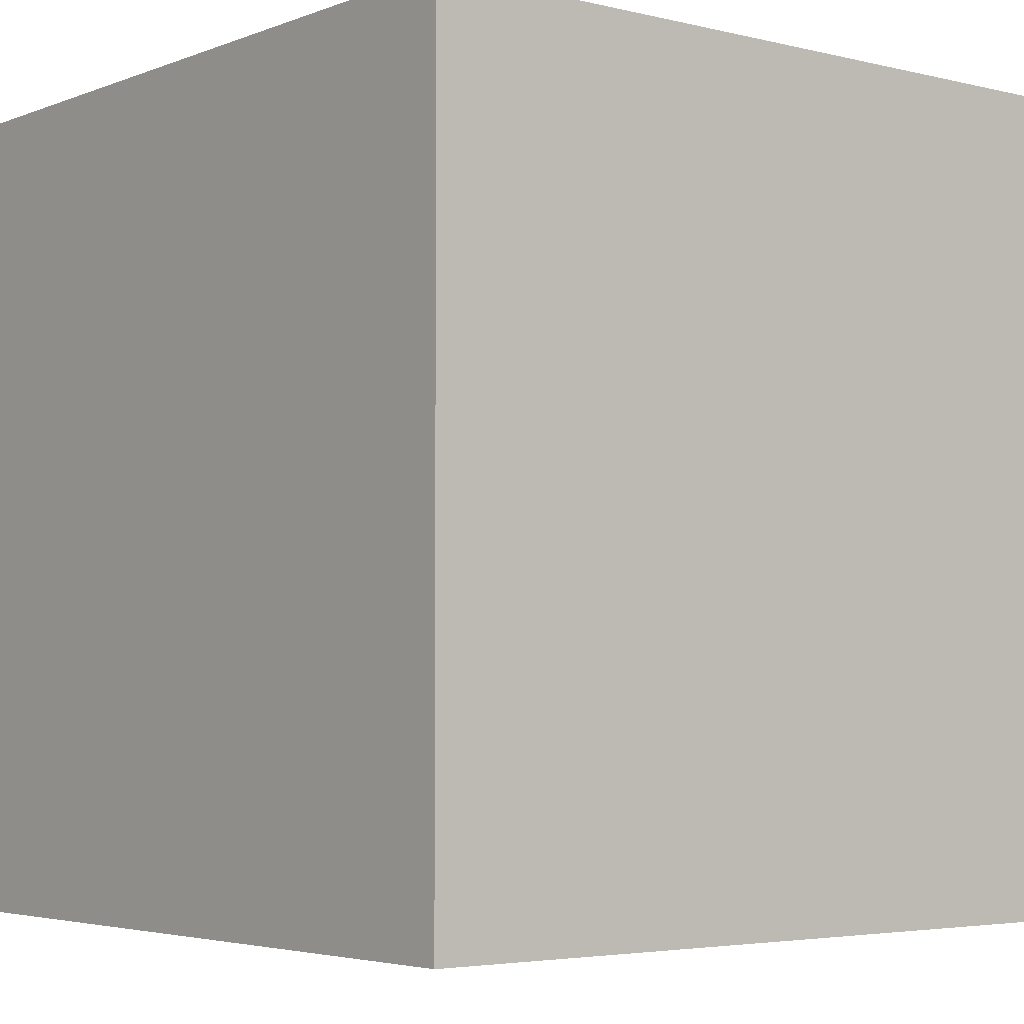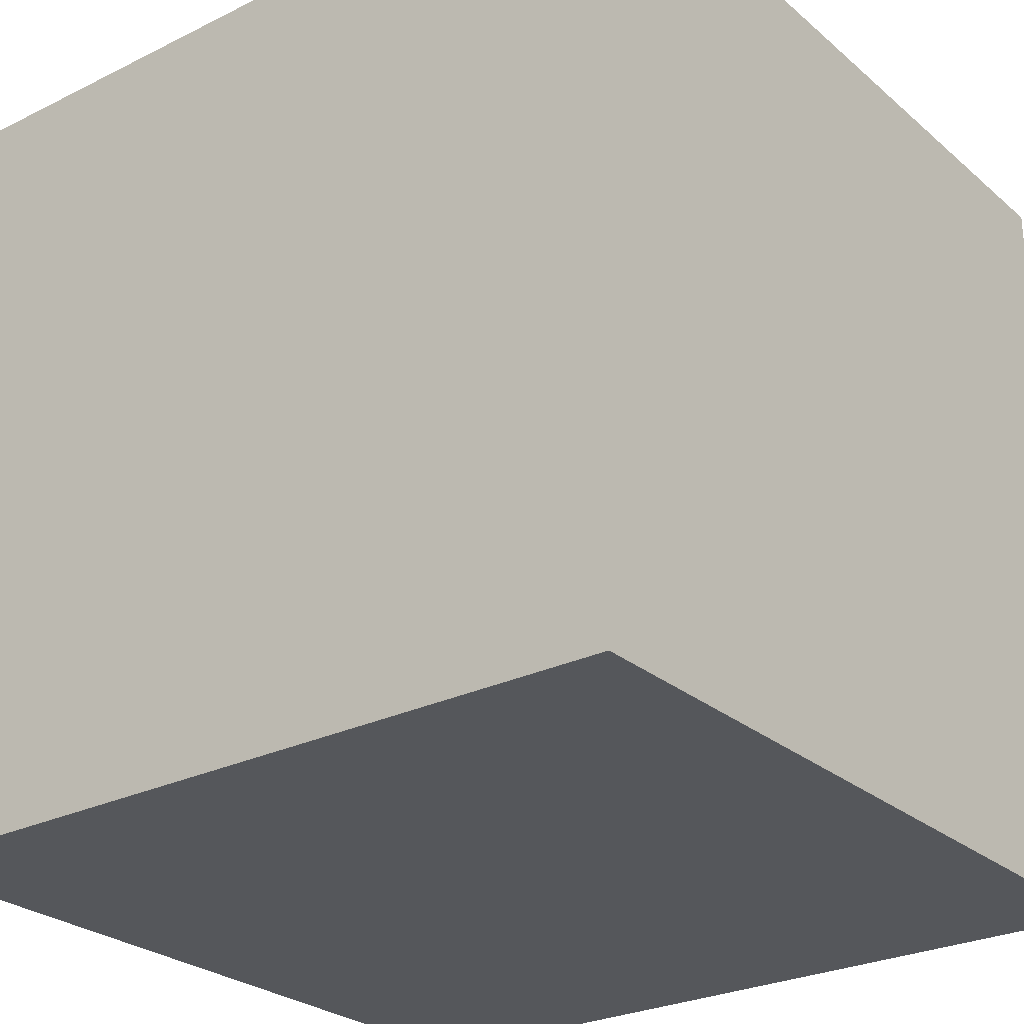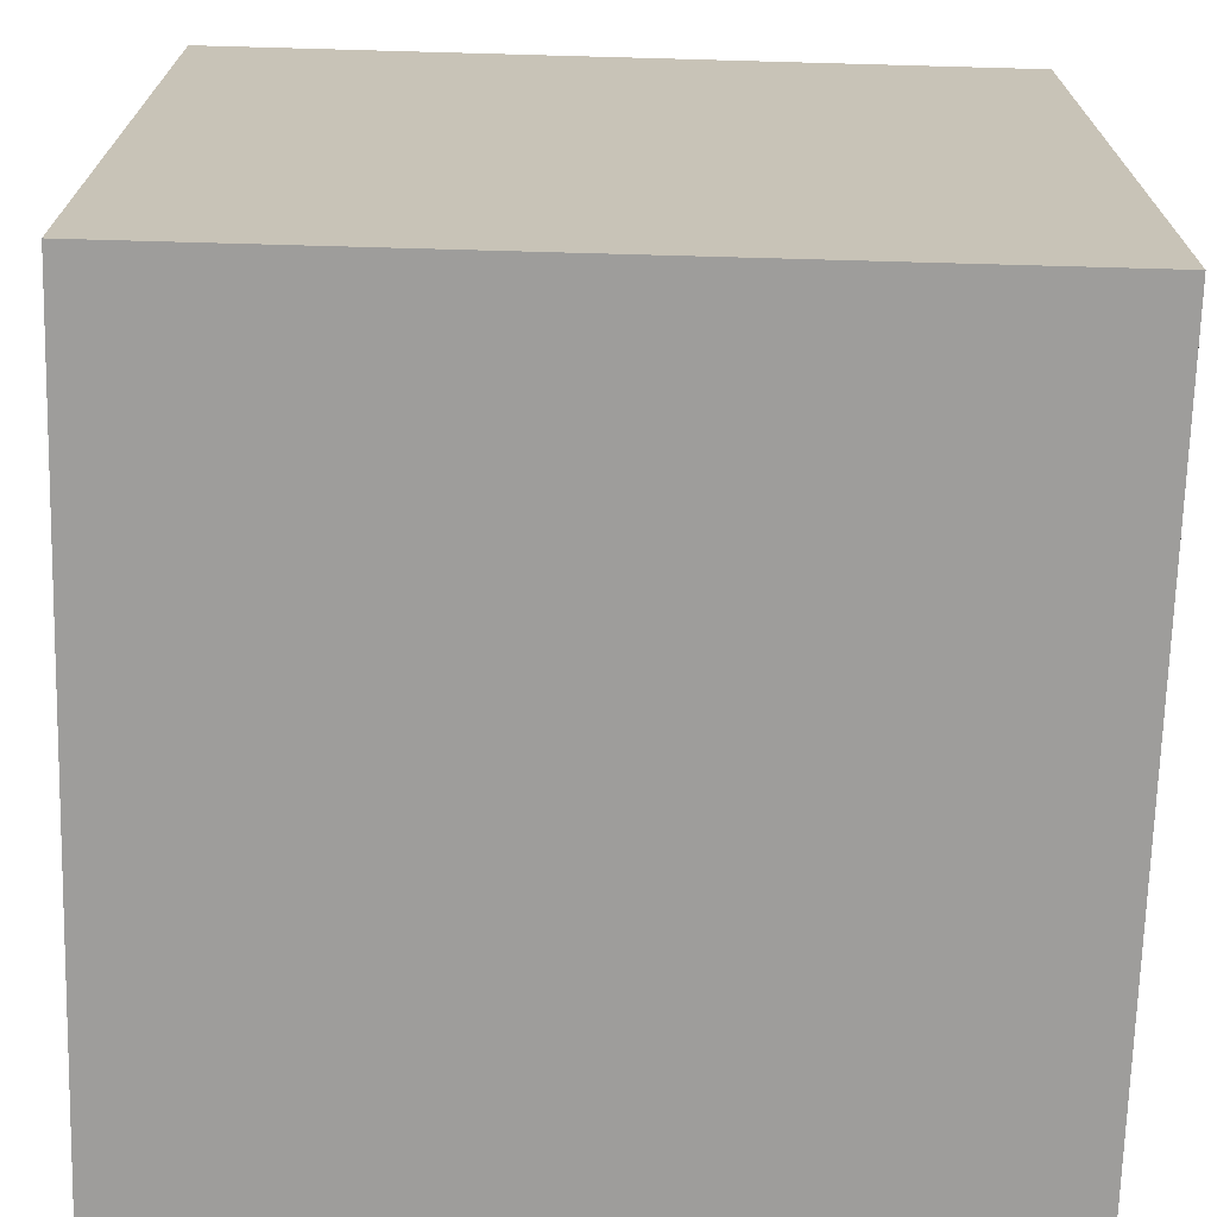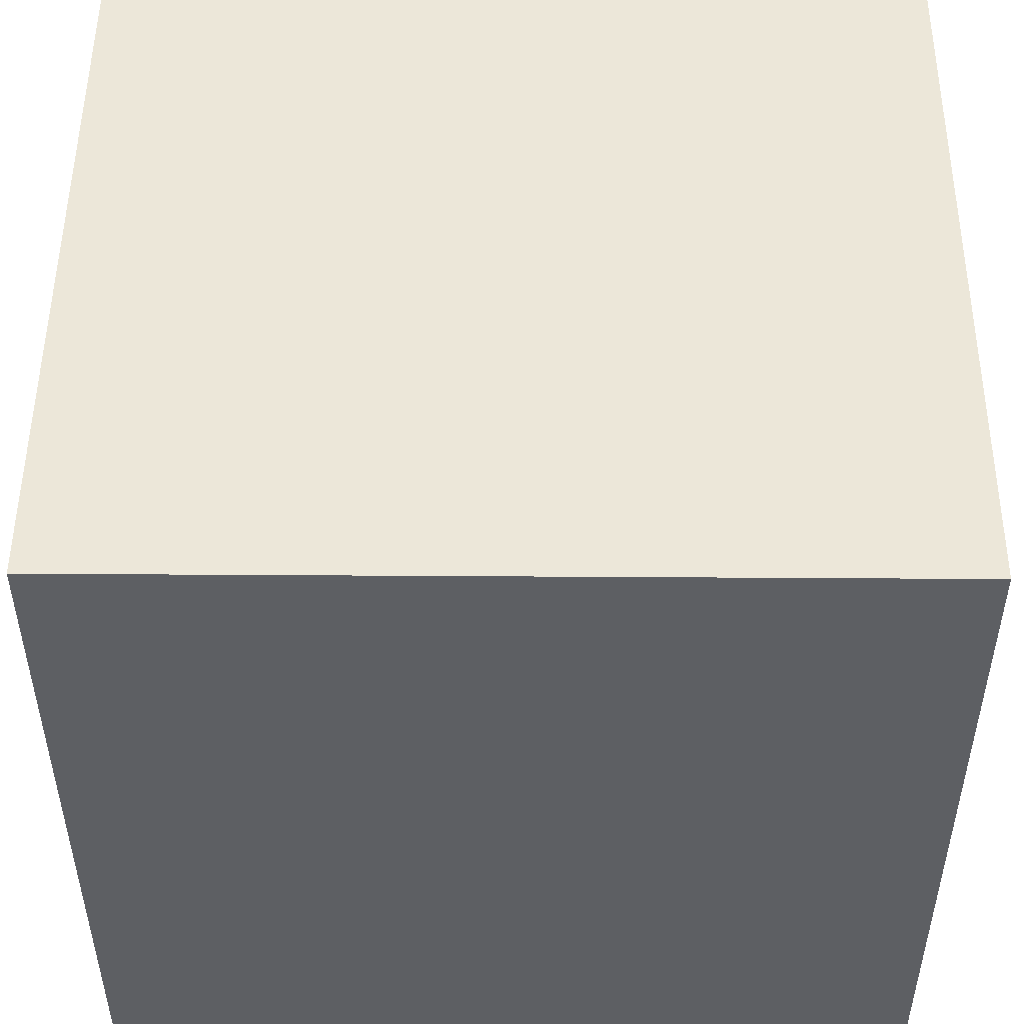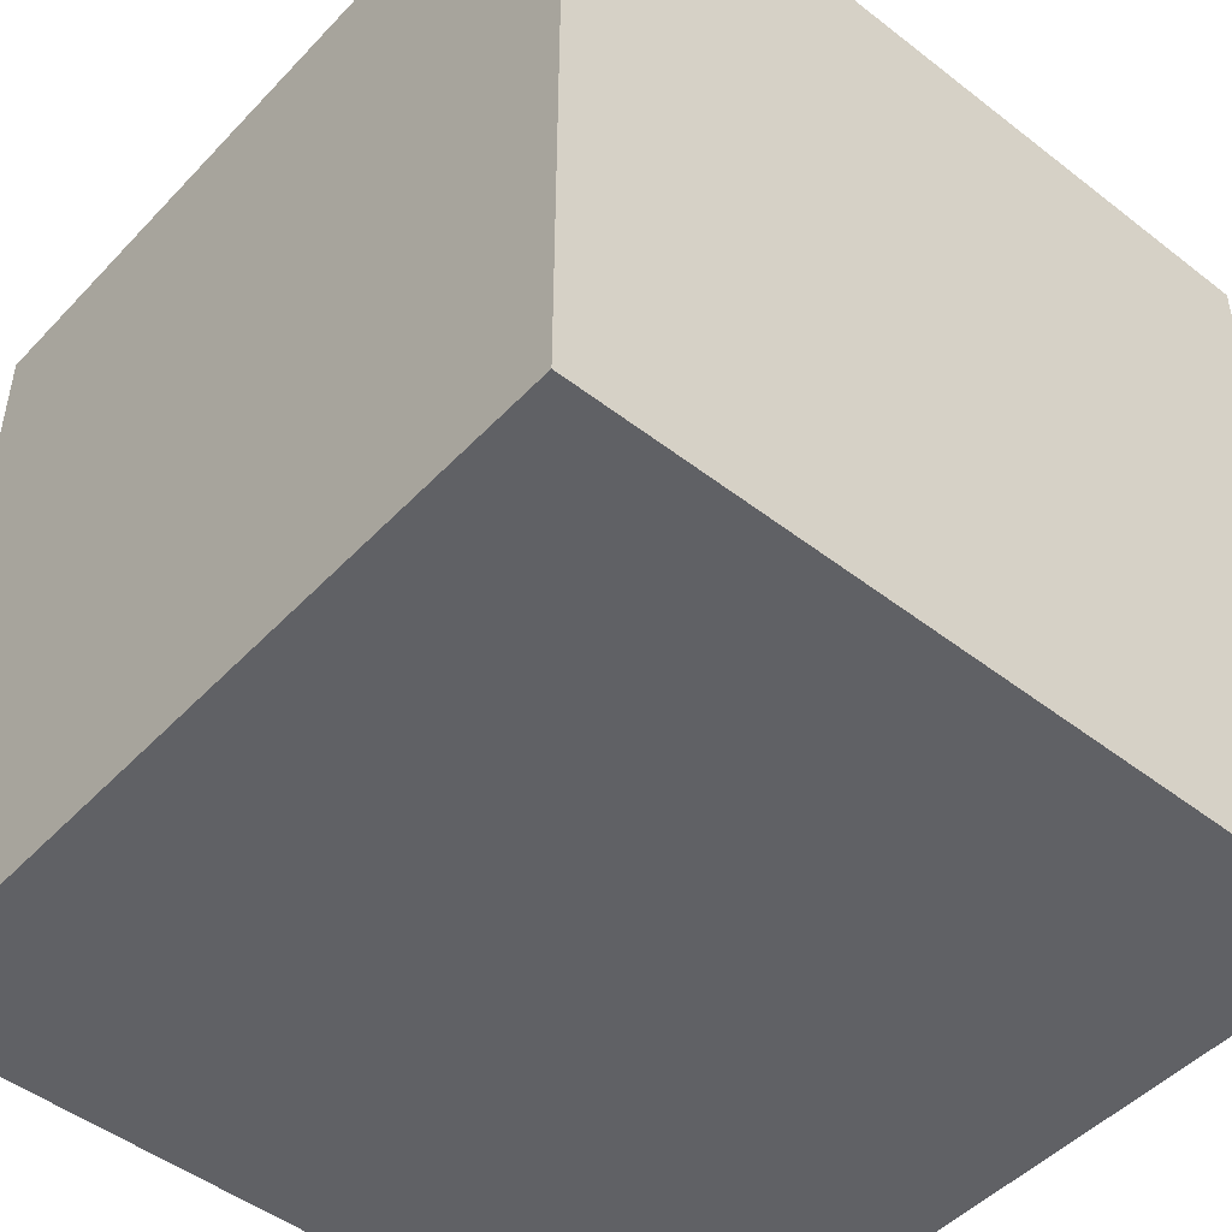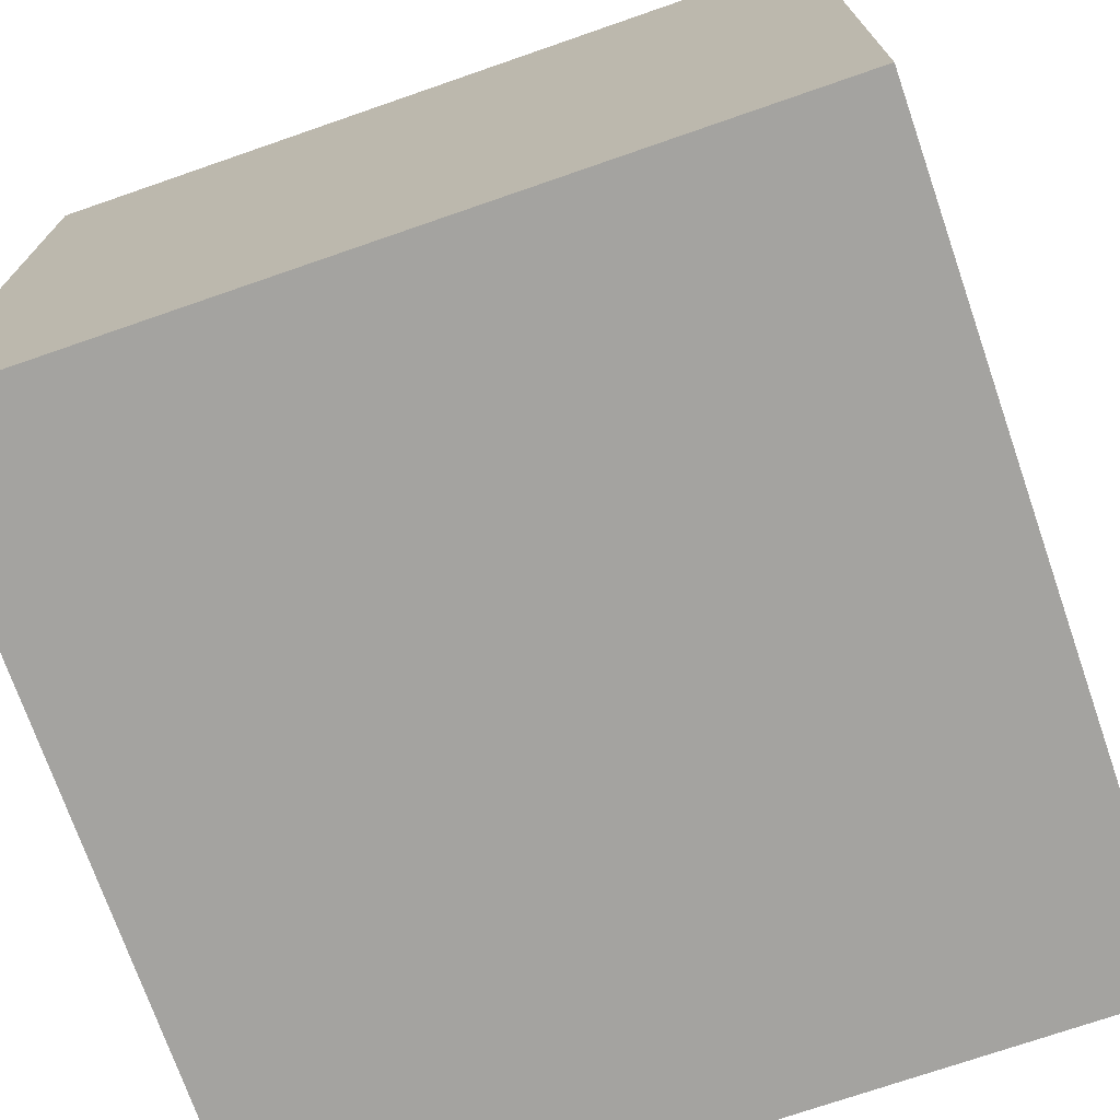
<metadata>
{"format":"obj","ext":"obj","renderer":"f3d","projection":"perspective","resolution":1024,"background":"white","views":[{"elev":-4.0,"azim":51.2,"up":"+Y"},{"elev":-26.8,"azim":-142.4,"up":"+Z"},{"elev":-70.5,"azim":-91.6,"up":"+Z"},{"elev":50.2,"azim":0.4,"up":"+Z"},{"elev":-48.3,"azim":-130.9,"up":"+Y"},{"elev":-72.8,"azim":109.1,"up":"+Y"}]}
</metadata>
<code>
g polySurface347
v 0.0004911 0.8107 -0.01042
v 0.2886 0.8107 -0.01042
v 0.0004911 1.099 -0.01042
v 0.2886 1.099 -0.01042
v 0.0004911 1.099 0.2777
v 0.2886 1.099 0.2777
v 0.0004911 0.8107 0.2777
v 0.2886 0.8107 0.2777
v 0.0004911 1.099 -0.01042
v 0.2886 1.099 -0.01042
v 0.2886 1.099 0.2777
v 0.2886 0.8107 -0.01042
v 0.0004911 0.8107 -0.01042
v 0.2886 0.8107 0.2777
v 0.0004911 1.099 0.2777
v 0.0004911 0.8107 0.2777
v 0.0004911 0.8107 0.2777
v 0.0004911 1.099 0.2777
v 0.2886 1.099 0.2777
v 0.2886 0.8107 0.2777
g polySurface347_0
f 2 1 3
f 4 2 3
f 6 10 5
f 10 9 5
f 10 11 8
f 12 10 8
f 15 9 13
f 16 15 13
f 12 14 13
f 14 7 13
f 19 18 17
f 20 19 17

</code>
